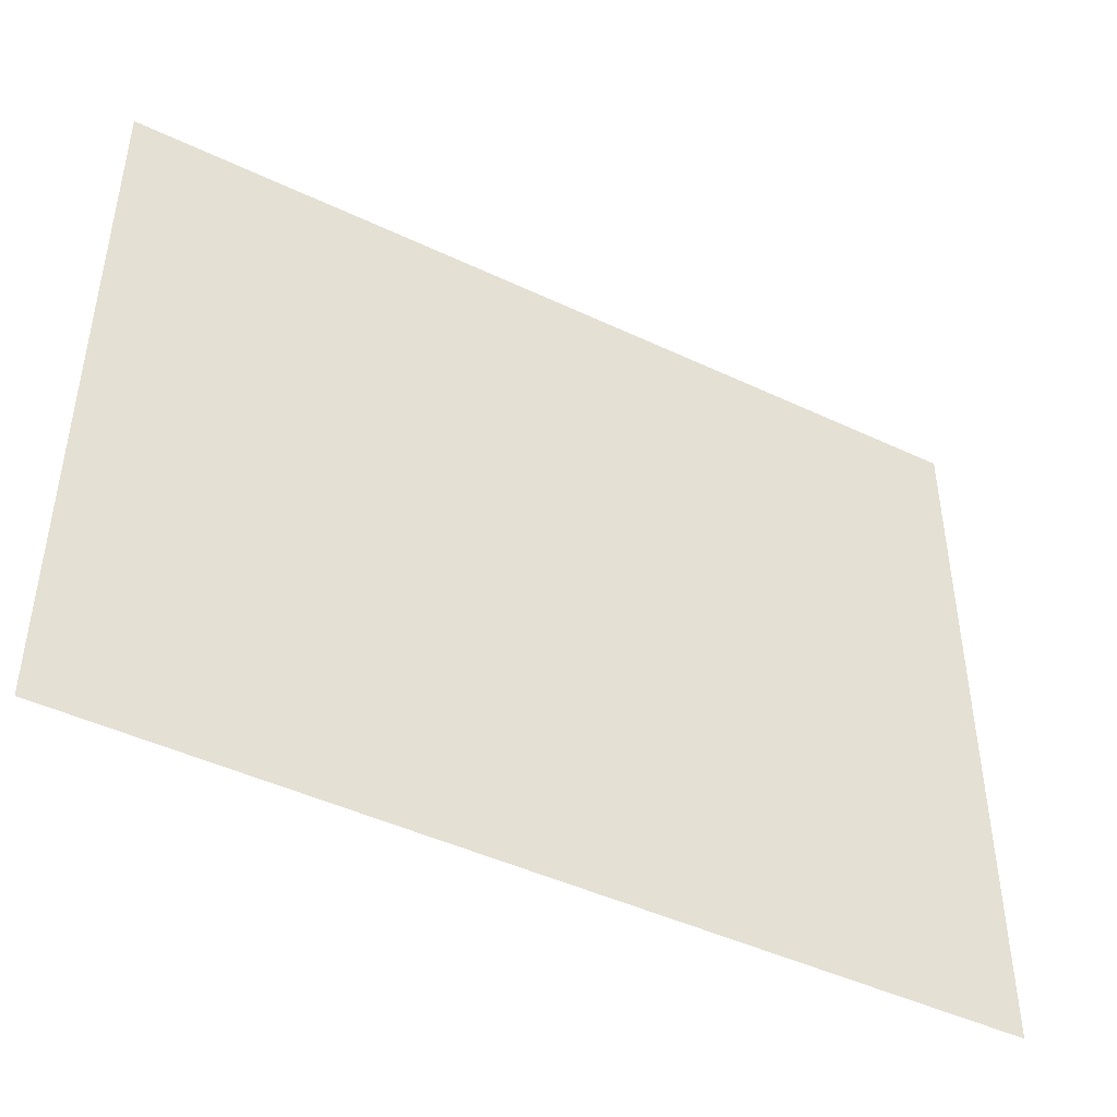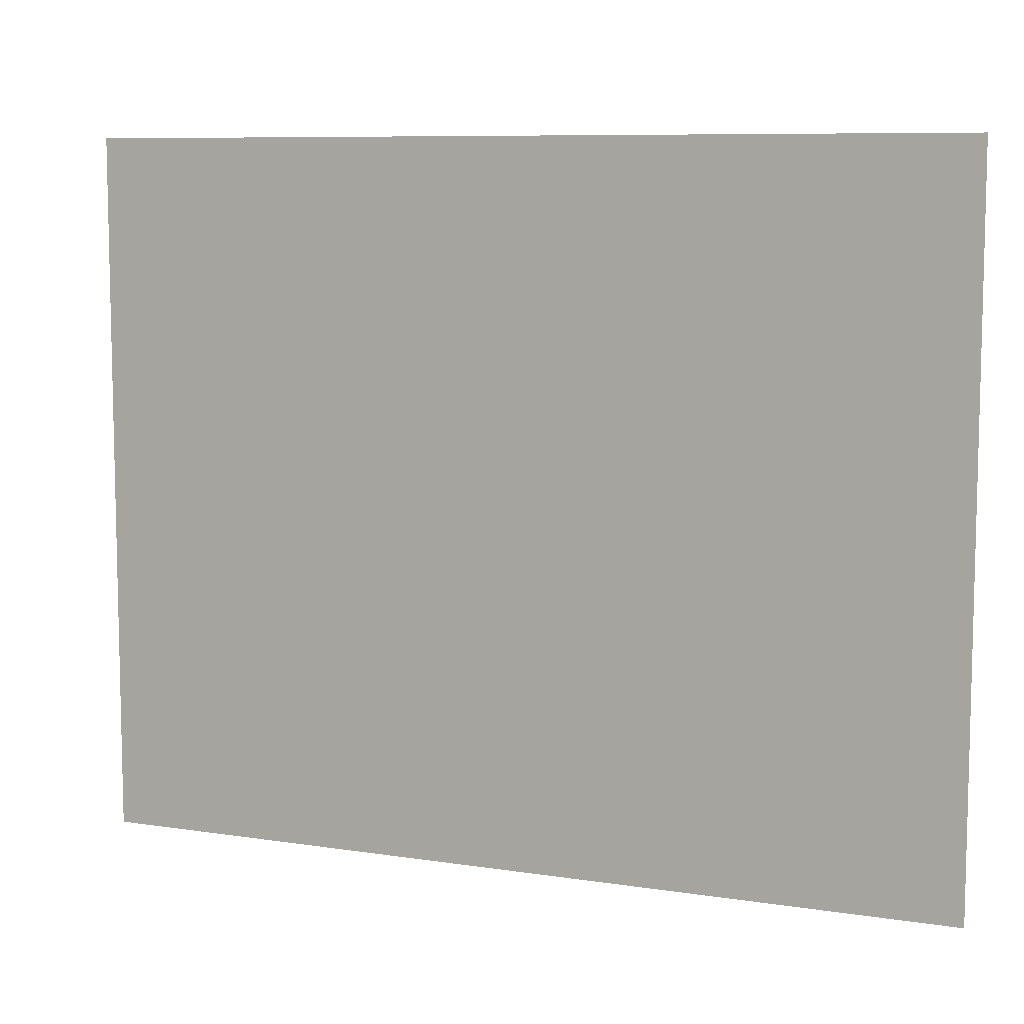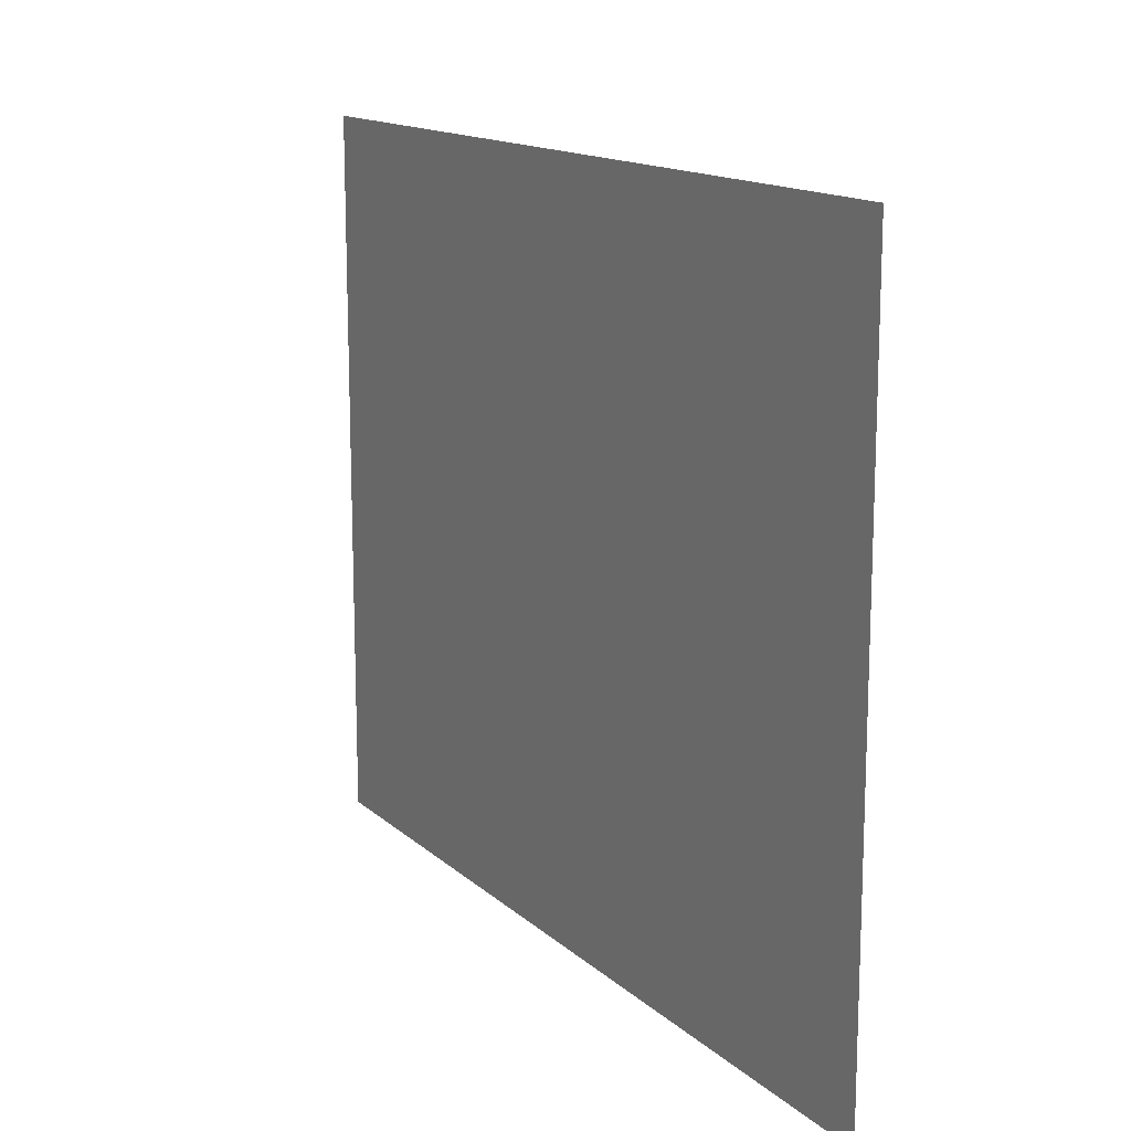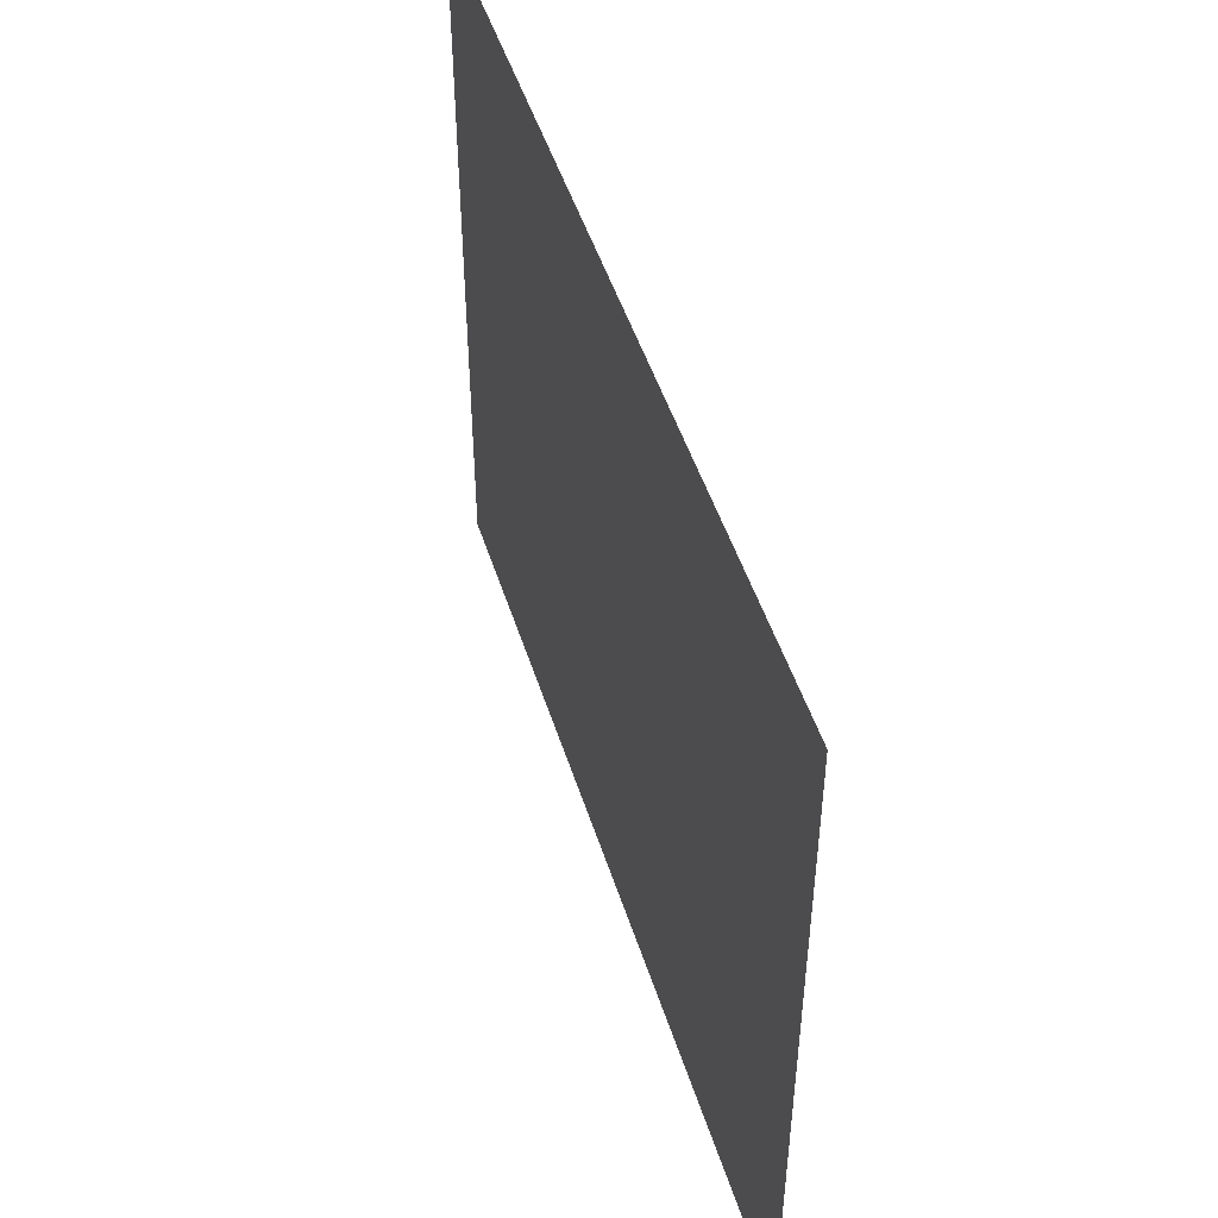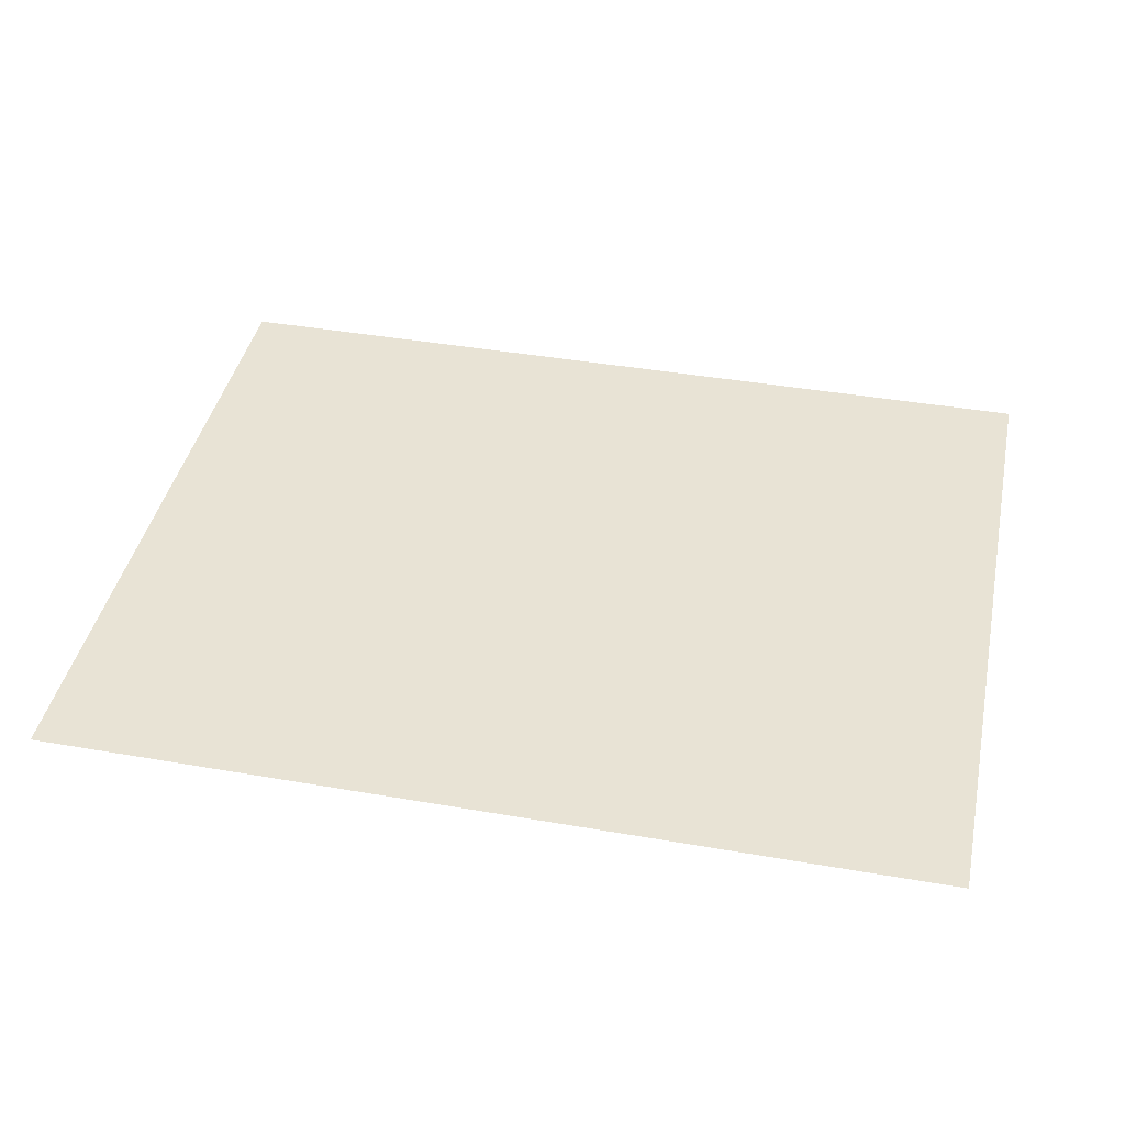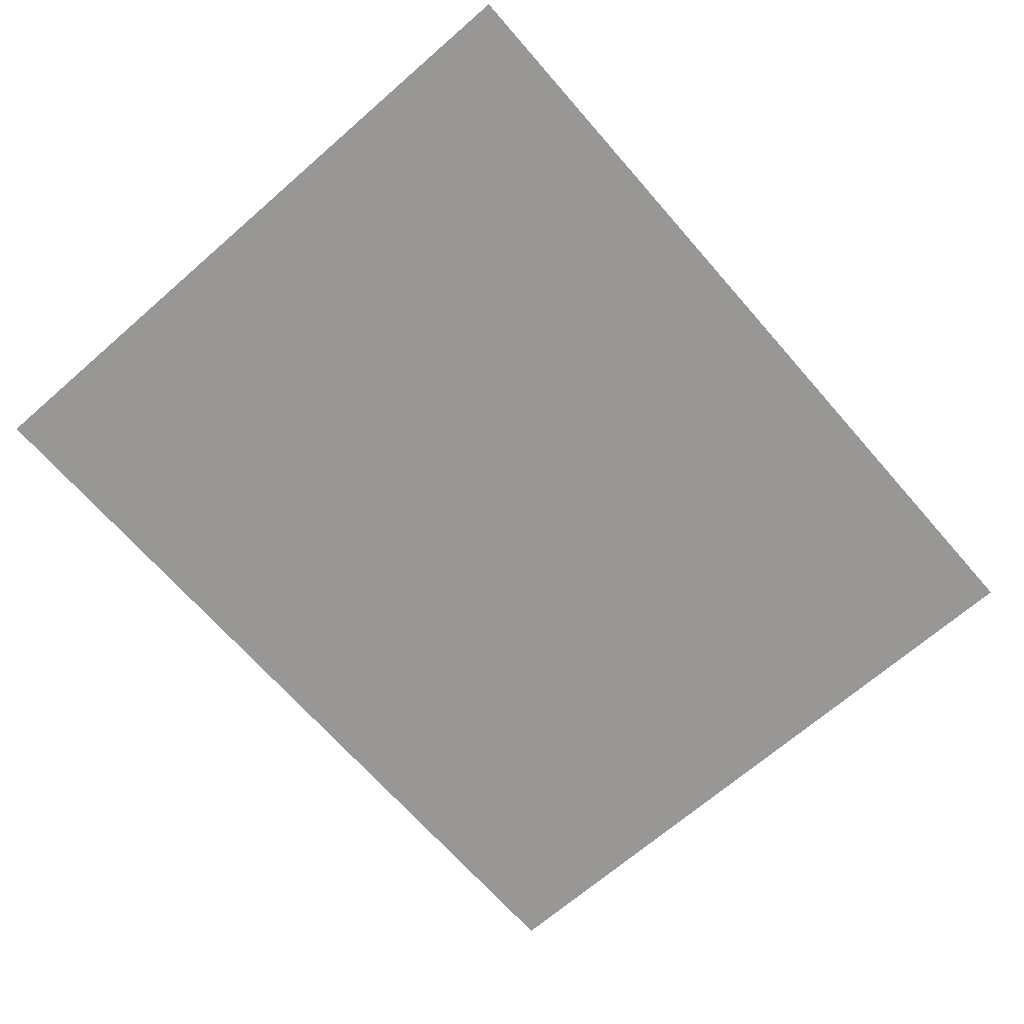
<metadata>
{"format":"obj","ext":"obj","renderer":"f3d","projection":"perspective","resolution":1024,"background":"white","views":[{"elev":-45.3,"azim":151.3,"up":"+Y"},{"elev":8.4,"azim":-157.1,"up":"+Y"},{"elev":14.4,"azim":-119.3,"up":"+Y"},{"elev":48.8,"azim":-107.3,"up":"+Y"},{"elev":41.3,"azim":-168.1,"up":"+Z"},{"elev":-68.2,"azim":131.1,"up":"+Z"}]}
</metadata>
<code>
g default
v 0 0 0
v 0 2.4 0
v 3 2.4 0
v 3 0 0
g Wall_Standard Wall_Standard
f 3 2 1 4

</code>
